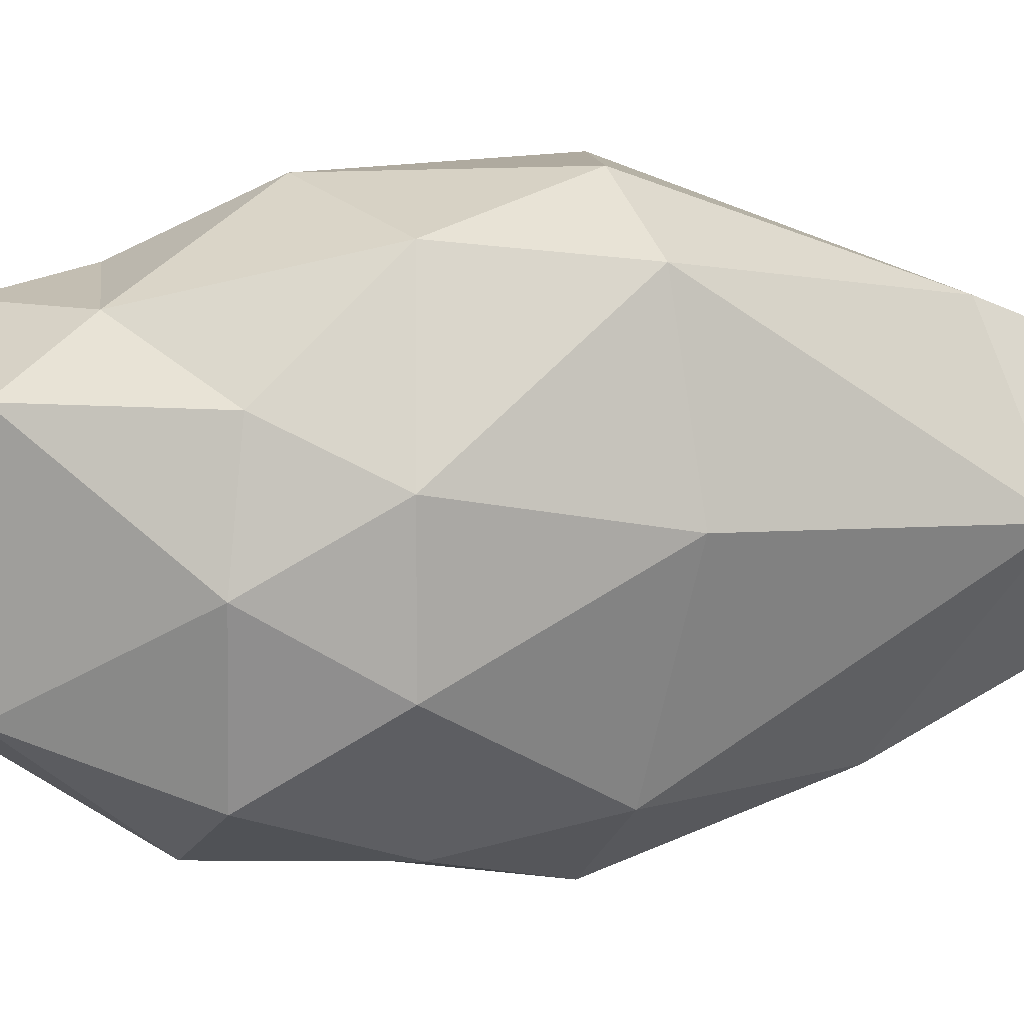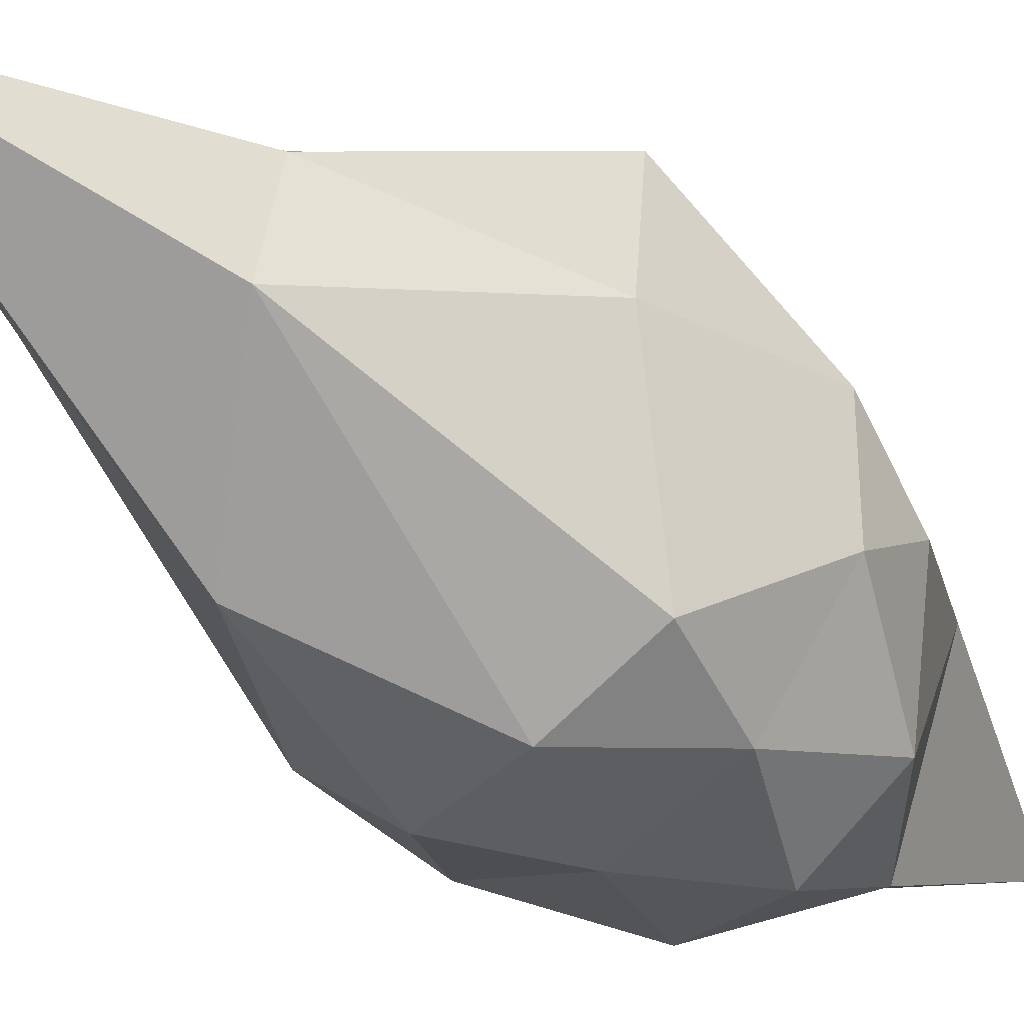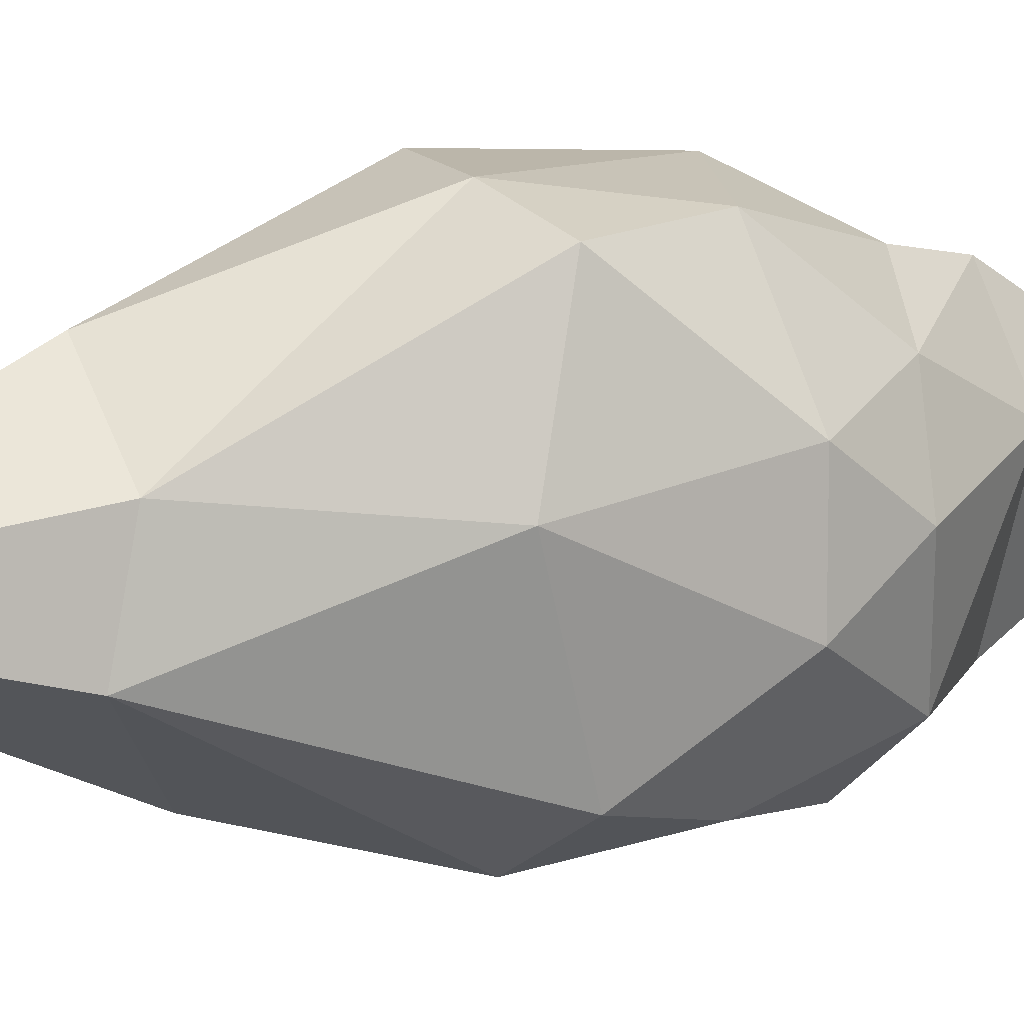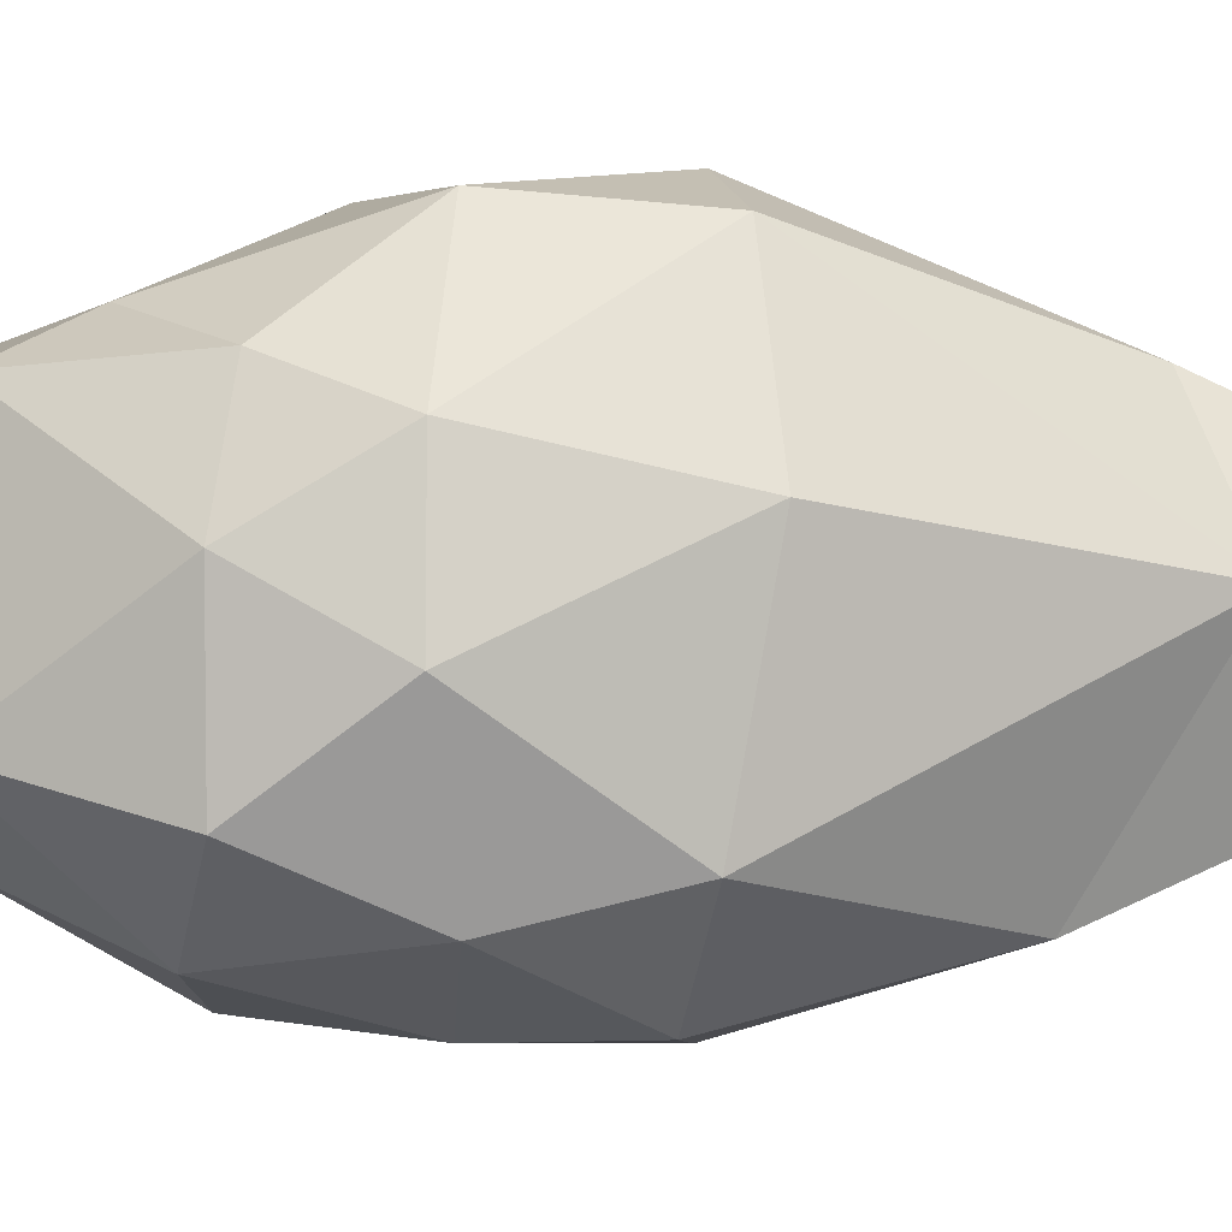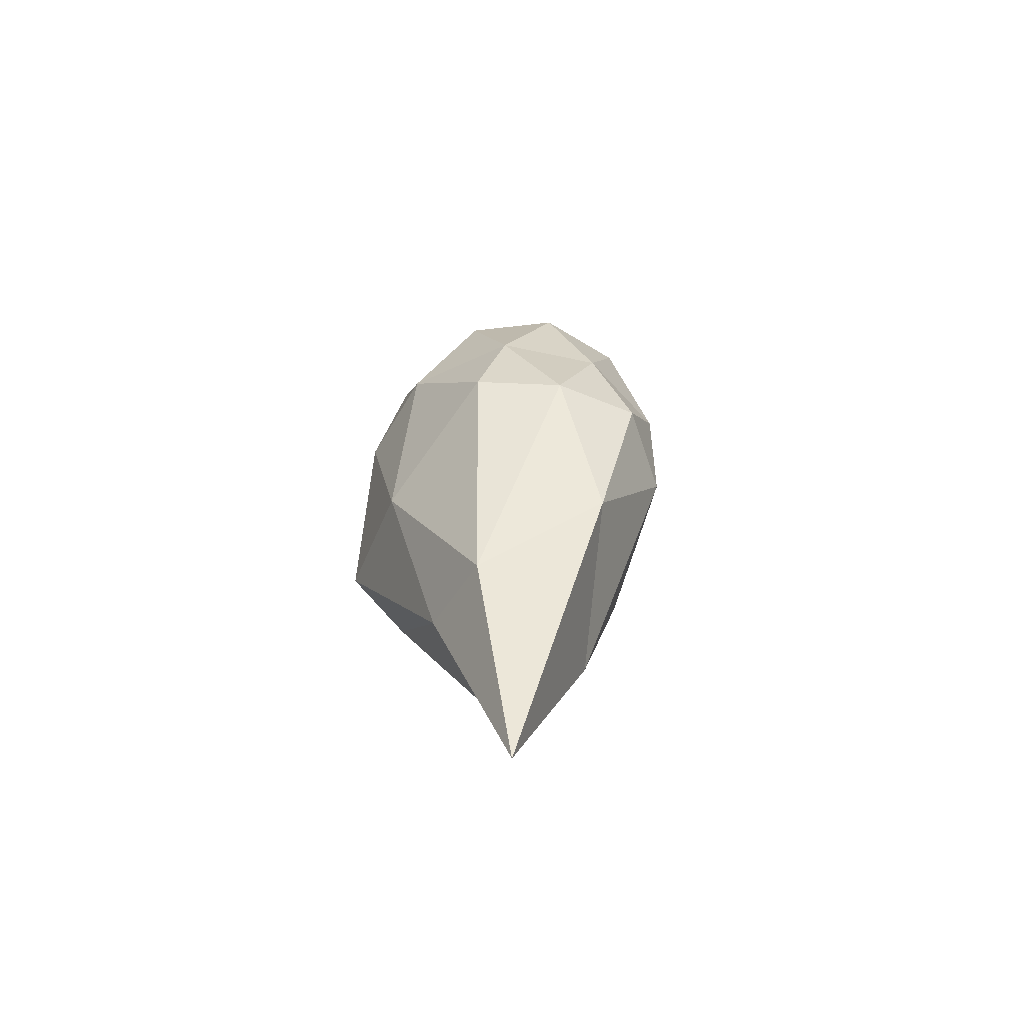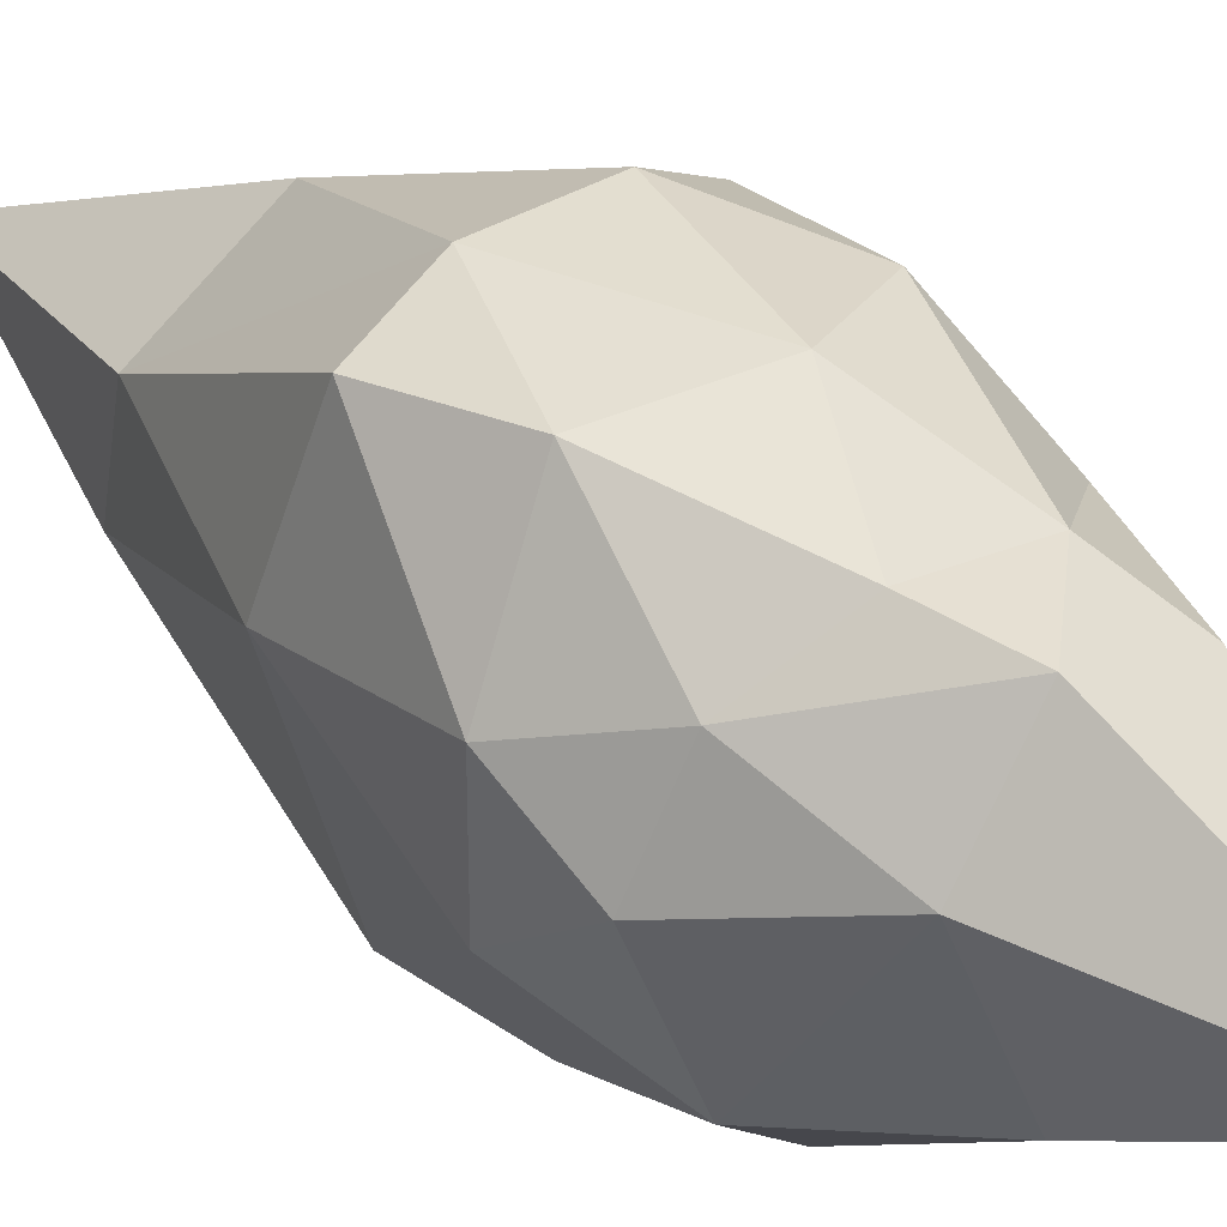
<metadata>
{"format":"obj","ext":"obj","renderer":"f3d","projection":"perspective","resolution":1024,"background":"white","views":[{"elev":13.9,"azim":-103.5,"up":"+Z"},{"elev":-35.8,"azim":40.3,"up":"+Z"},{"elev":10.1,"azim":58.1,"up":"+Z"},{"elev":-10.3,"azim":-93.4,"up":"+Z"},{"elev":-62.1,"azim":149.6,"up":"+Y"},{"elev":33.5,"azim":136.9,"up":"+Z"}]}
</metadata>
<code>
o Icosphere
v 0 -3.417 0
v 0.7236 -0.7248 0.9177
v -0.2764 -0.7248 1.112
v -0.8944 -0.8718 0.1306
v -0.2764 -0.6432 -1.112
v 0.7236 -0.6432 -0.787
v 0.2764 0.7085 0.7853
v -0.7236 0.4472 0.5257
v -0.7236 0.5125 -0.6727
v 0.2764 0.5125 -0.9976
v 0.8944 0.4472 0
v 0 2.404 0
v -0.1625 -1.928 0.647
v 0.4253 -1.994 0.2437
v 0.2629 -0.8034 1.07
v 0.8506 -0.9503 0.1306
v 0.4253 -2.108 -0.309
v -0.5257 -2.108 0
v -0.6882 -0.8034 0.8919
v -0.1625 -1.602 -0.8429
v -0.6882 -0.7217 -0.7613
v 0.2629 -0.7217 -1.07
v 0.9511 0 0.309
v 0.9511 0 -0.309
v -0 0.1796 1.082
v 0.5878 -0.08165 0.9723
v -0.9511 0 0.309
v -0.5878 -0.08165 0.9723
v -0.5878 -0.09799 -0.907
v -0.9511 0 -0.309
v 0.5878 -0.09799 -0.907
v -0 -0.09799 -1.098
v 0.6882 0.5257 0.5
v -0.2629 0.787 0.7437
v -0.8506 0.5257 0
v -0.2629 0.5911 -0.956
v 0.6882 0.5911 -0.647
v 0.1625 1.145 0.7123
v 0.5257 1.145 0.2123
v -0.4253 1.145 0.5213
v -0.4253 1.194 -0.4397
v 0.1625 1.194 -0.6306
f 1 14 13
f 2 14 16
f 1 13 18
f 1 18 20
f 1 20 17
f 2 16 23
f 3 15 25
f 4 19 27
f 5 21 29
f 6 22 31
f 2 23 26
f 3 25 28
f 4 27 30
f 5 29 32
f 6 31 24
f 7 33 38
f 8 34 40
f 9 35 41
f 10 36 42
f 11 37 39
f 39 42 12
f 39 37 42
f 37 10 42
f 42 41 12
f 42 36 41
f 36 9 41
f 41 40 12
f 41 35 40
f 35 8 40
f 40 38 12
f 40 34 38
f 34 7 38
f 38 39 12
f 38 33 39
f 33 11 39
f 24 37 11
f 24 31 37
f 31 10 37
f 32 36 10
f 32 29 36
f 29 9 36
f 30 35 9
f 30 27 35
f 27 8 35
f 28 34 8
f 28 25 34
f 25 7 34
f 26 33 7
f 26 23 33
f 23 11 33
f 31 32 10
f 31 22 32
f 22 5 32
f 29 30 9
f 29 21 30
f 21 4 30
f 27 28 8
f 27 19 28
f 19 3 28
f 25 26 7
f 25 15 26
f 15 2 26
f 23 24 11
f 23 16 24
f 16 6 24
f 17 22 6
f 17 20 22
f 20 5 22
f 20 21 5
f 20 18 21
f 18 4 21
f 18 19 4
f 18 13 19
f 13 3 19
f 16 17 6
f 16 14 17
f 14 1 17
f 13 15 3
f 13 14 15
f 14 2 15

</code>
